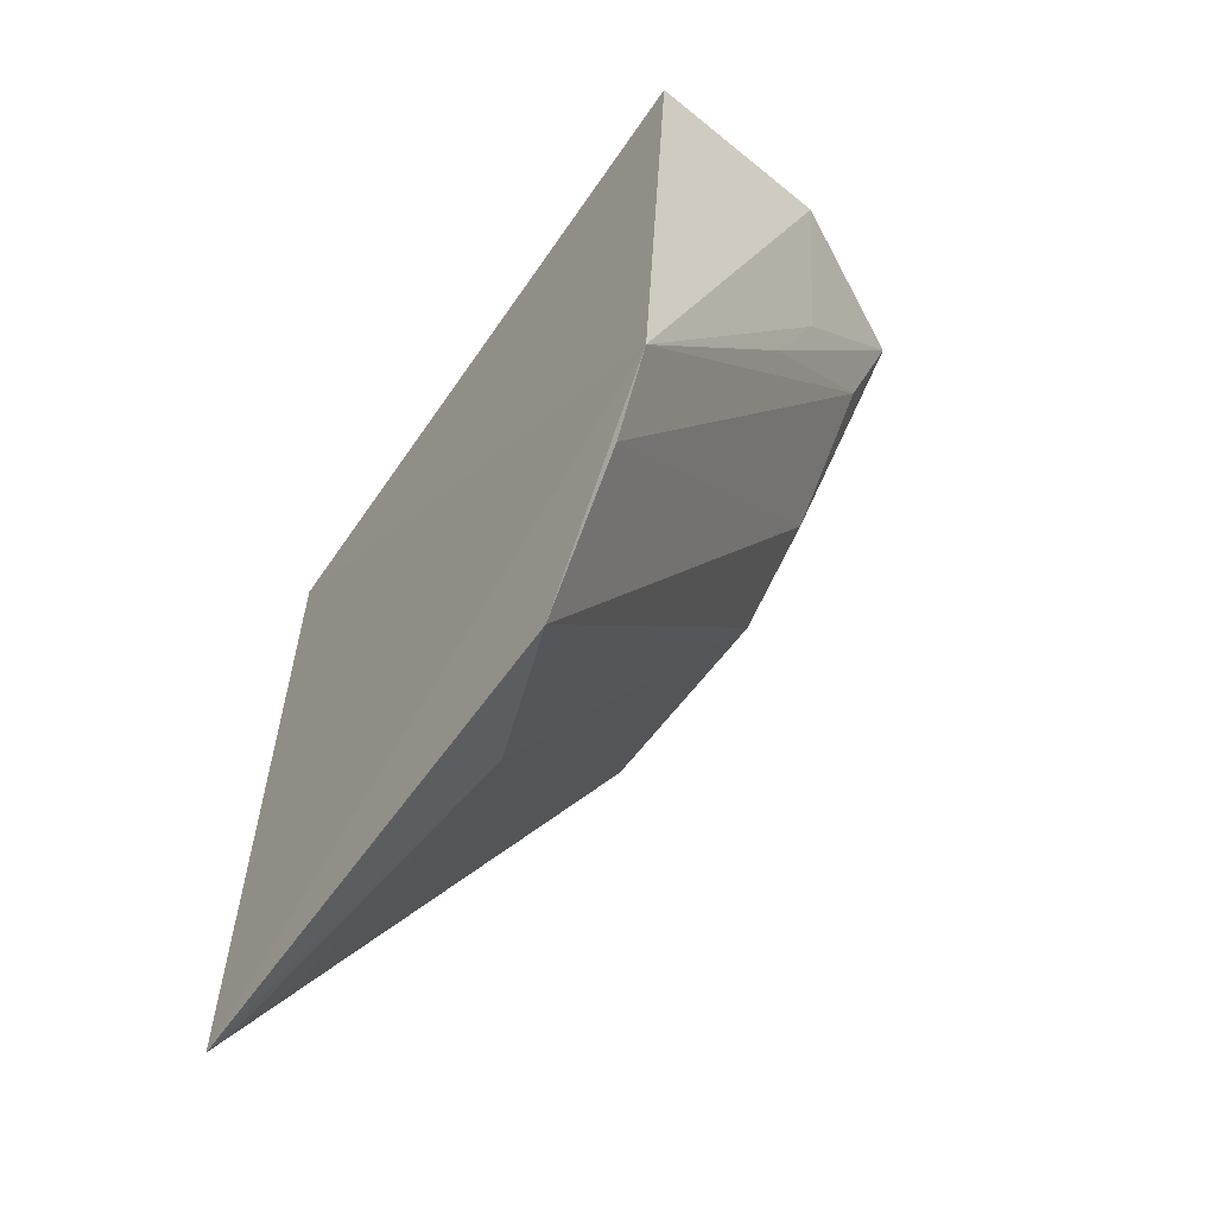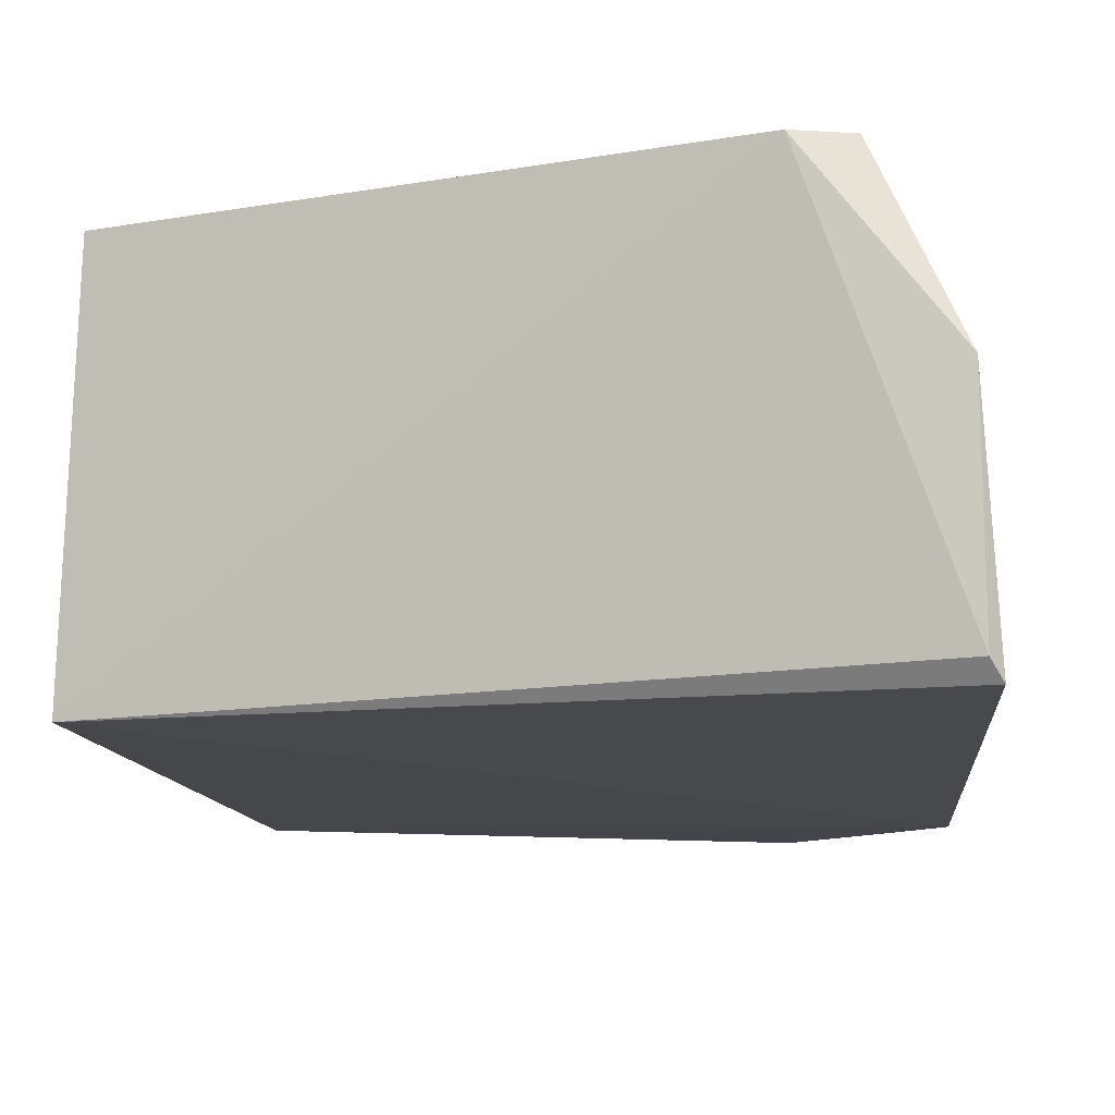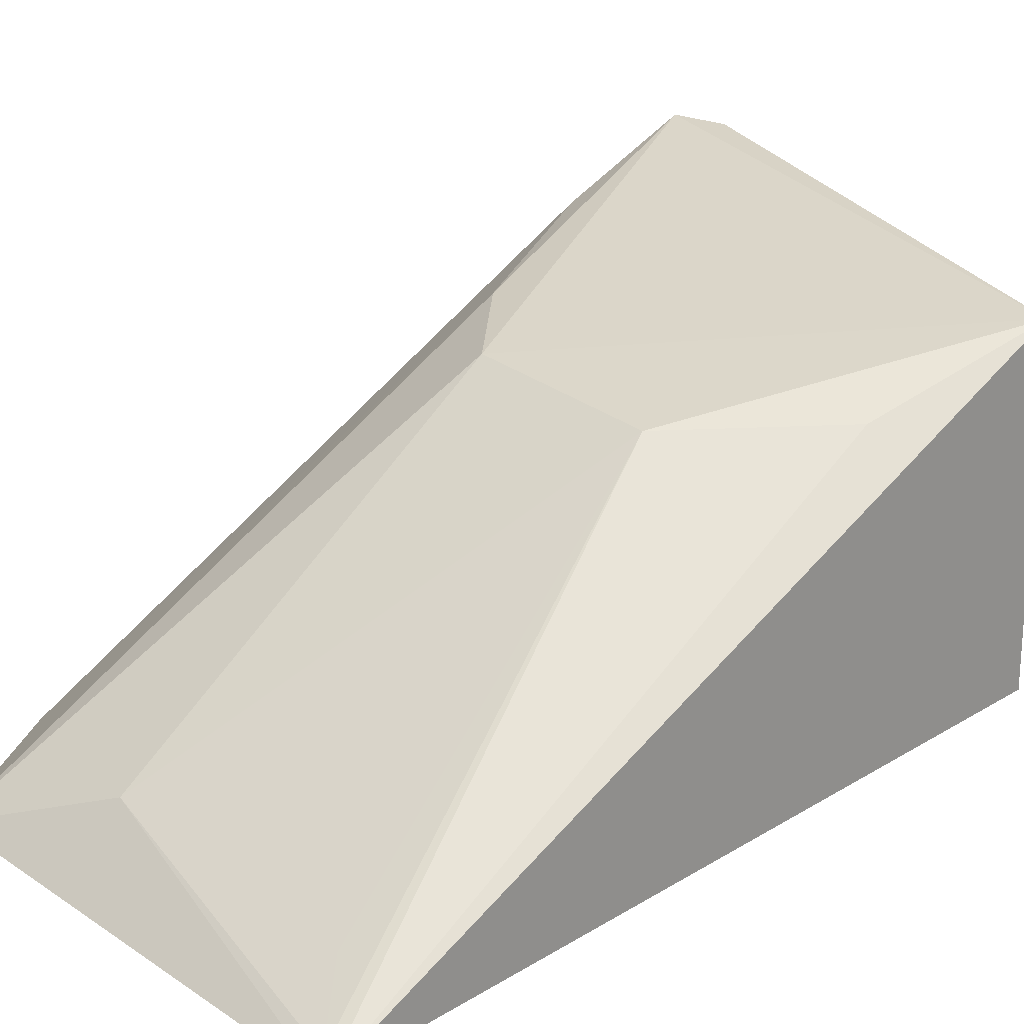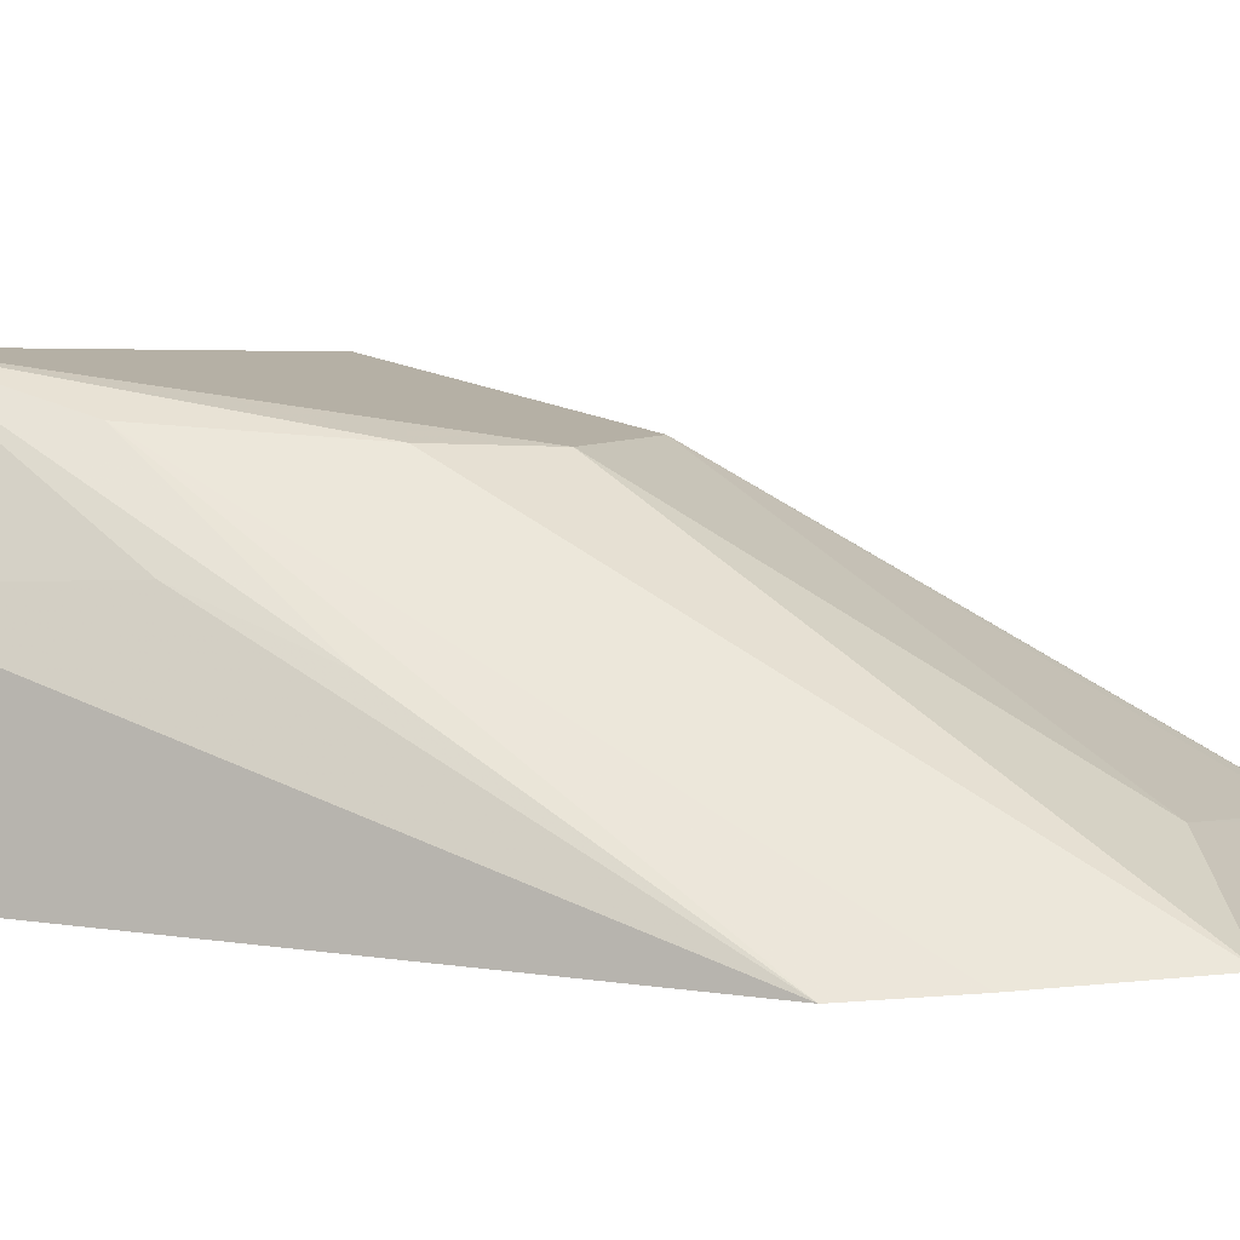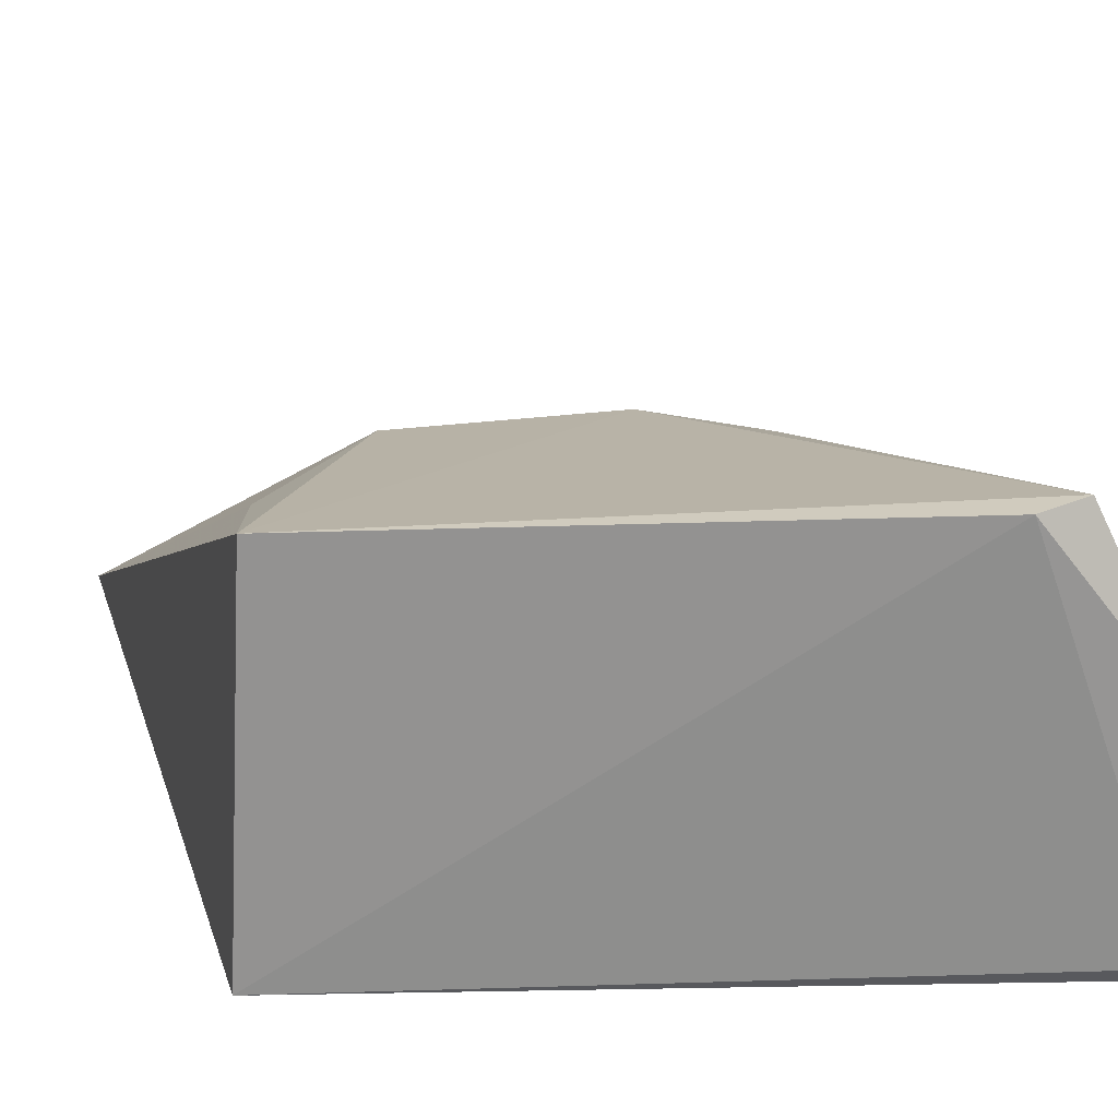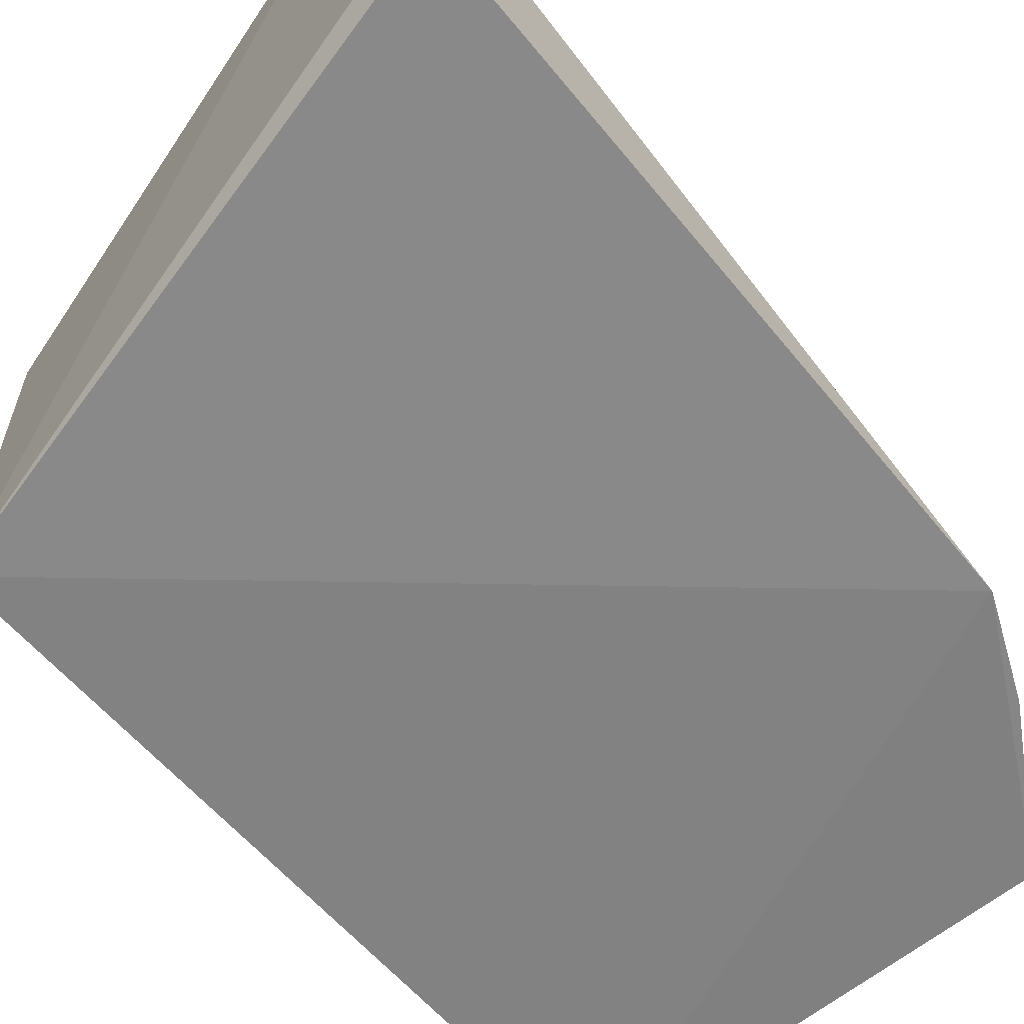
<metadata>
{"format":"obj","ext":"obj","renderer":"f3d","projection":"perspective","resolution":1024,"background":"white","views":[{"elev":-60.6,"azim":-127.0,"up":"+Y"},{"elev":-10.2,"azim":-174.8,"up":"+Z"},{"elev":27.0,"azim":46.8,"up":"+Z"},{"elev":6.1,"azim":-72.9,"up":"+Z"},{"elev":22.5,"azim":164.5,"up":"+Z"},{"elev":-62.1,"azim":-139.5,"up":"+Z"}]}
</metadata>
<code>
v 0.02854 0.002695 0.08985
v 0.0291 -0.06806 0.05861
v 0.02991 0.001711 0.0592
v -0.02679 0.01519 0.059
v -0.01072 -0.01648 0.0855
v -0.02593 -0.04559 0.05652
v -0.01515 0.01493 0.09108
v 0.01443 -0.02523 0.08491
v -0.01383 -0.06775 0.05722
v -0.02588 0.01611 0.06045
v -0.0195 0.01334 0.09123
v 0.02511 -0.01319 0.08524
v -0.022 -0.05444 0.05687
v -0.003352 -0.02447 0.08501
v -0.02567 0.01618 0.07742
v -0.01834 -0.0002512 0.08695
v -0.0005111 -0.06188 0.06308
v -0.02267 -0.005463 0.07807
v -0.02282 -0.01789 0.07311
v 0.02774 -0.06695 0.05949
v 0.02344 -0.062 0.06258
f 1 2 3
f 6 3 2
f 6 4 3
f 7 1 3
f 9 6 2
f 10 7 3
f 10 3 4
f 11 1 7
f 12 8 2
f 12 2 1
f 12 1 8
f 13 9 5
f 13 6 9
f 14 5 9
f 14 11 5
f 14 8 1
f 14 1 11
f 15 4 6
f 15 10 4
f 15 11 7
f 15 7 10
f 16 6 13
f 16 13 5
f 16 5 11
f 17 14 9
f 17 9 2
f 17 8 14
f 18 15 6
f 18 11 15
f 19 16 11
f 19 6 16
f 19 18 6
f 19 11 18
f 20 17 2
f 20 2 8
f 21 20 8
f 21 8 17
f 21 17 20

</code>
